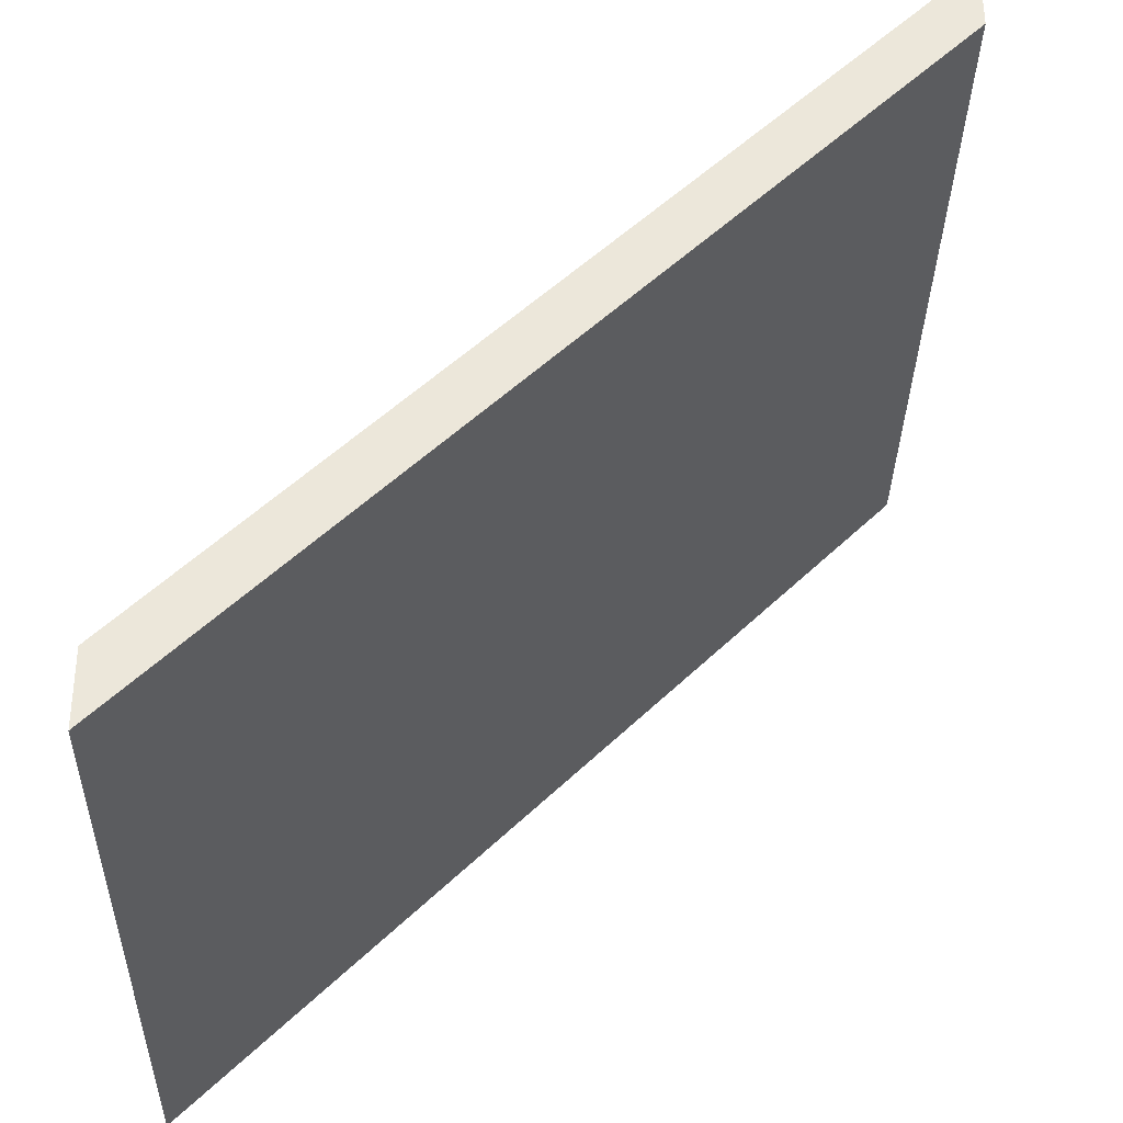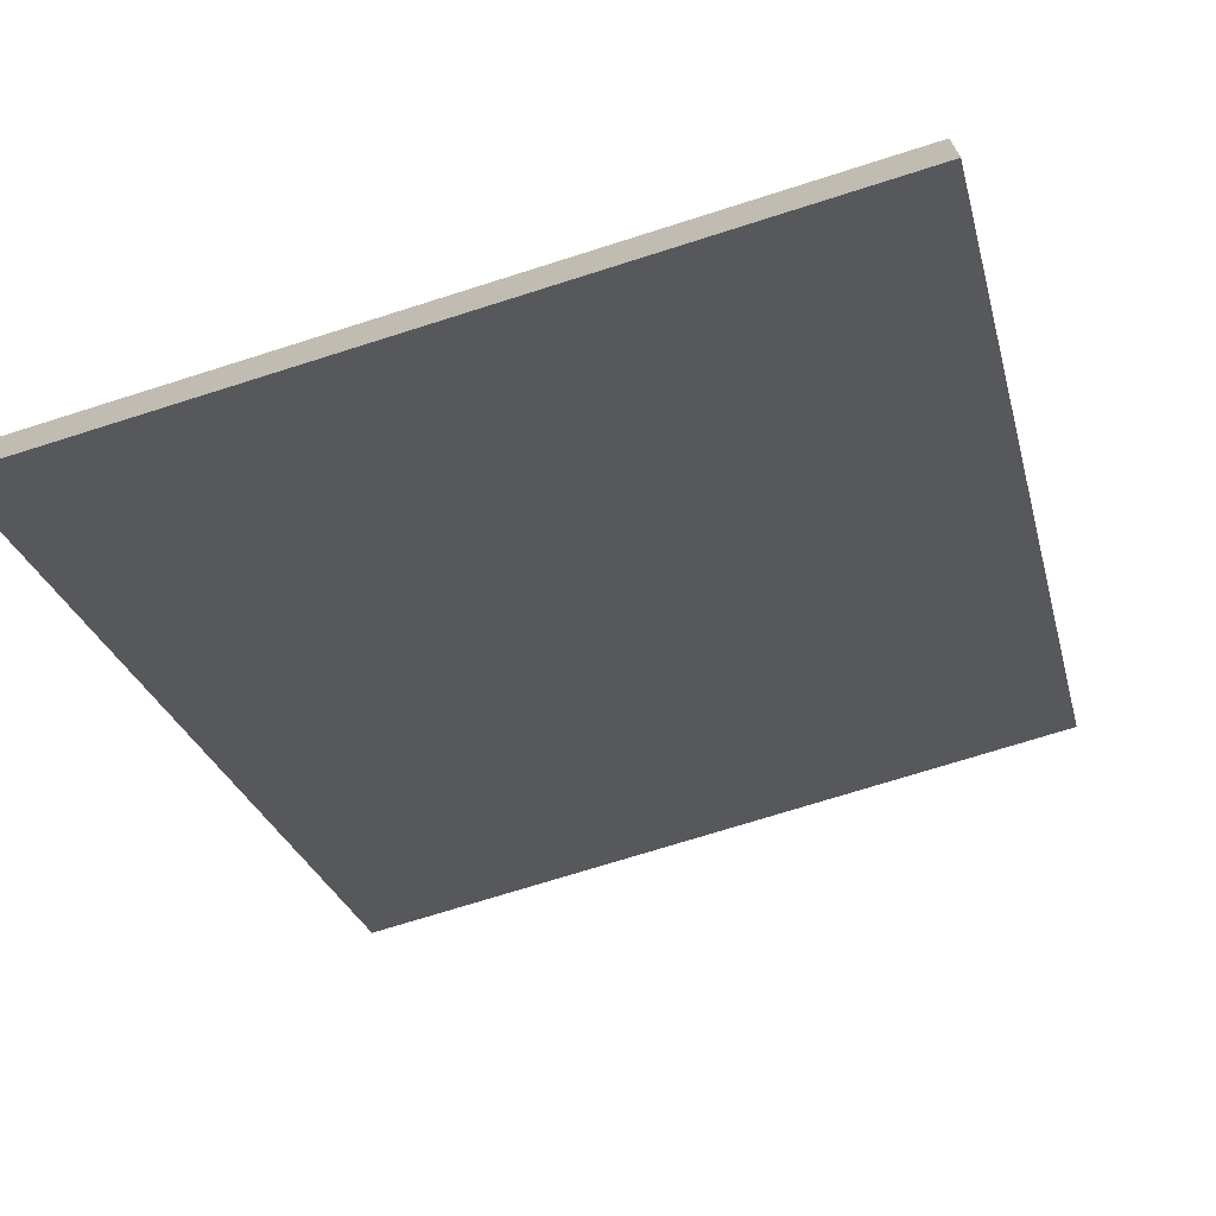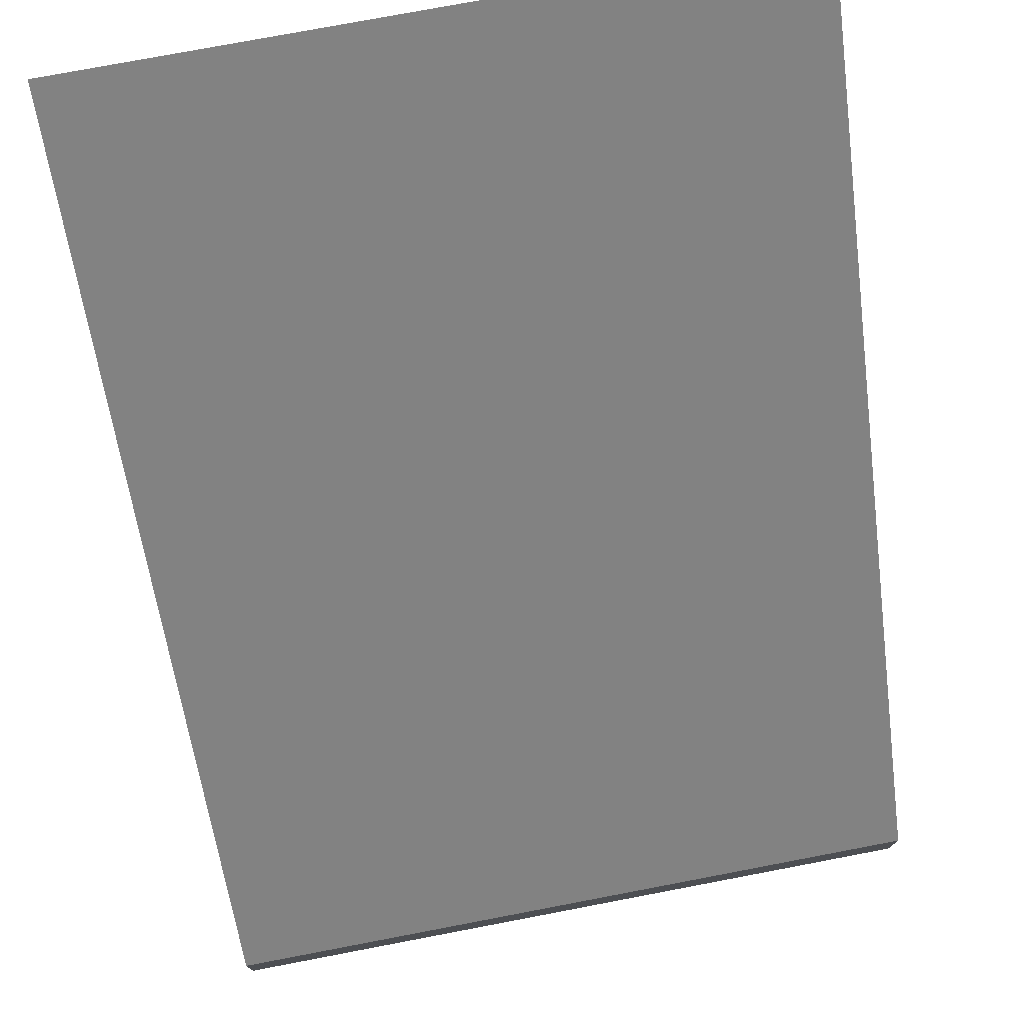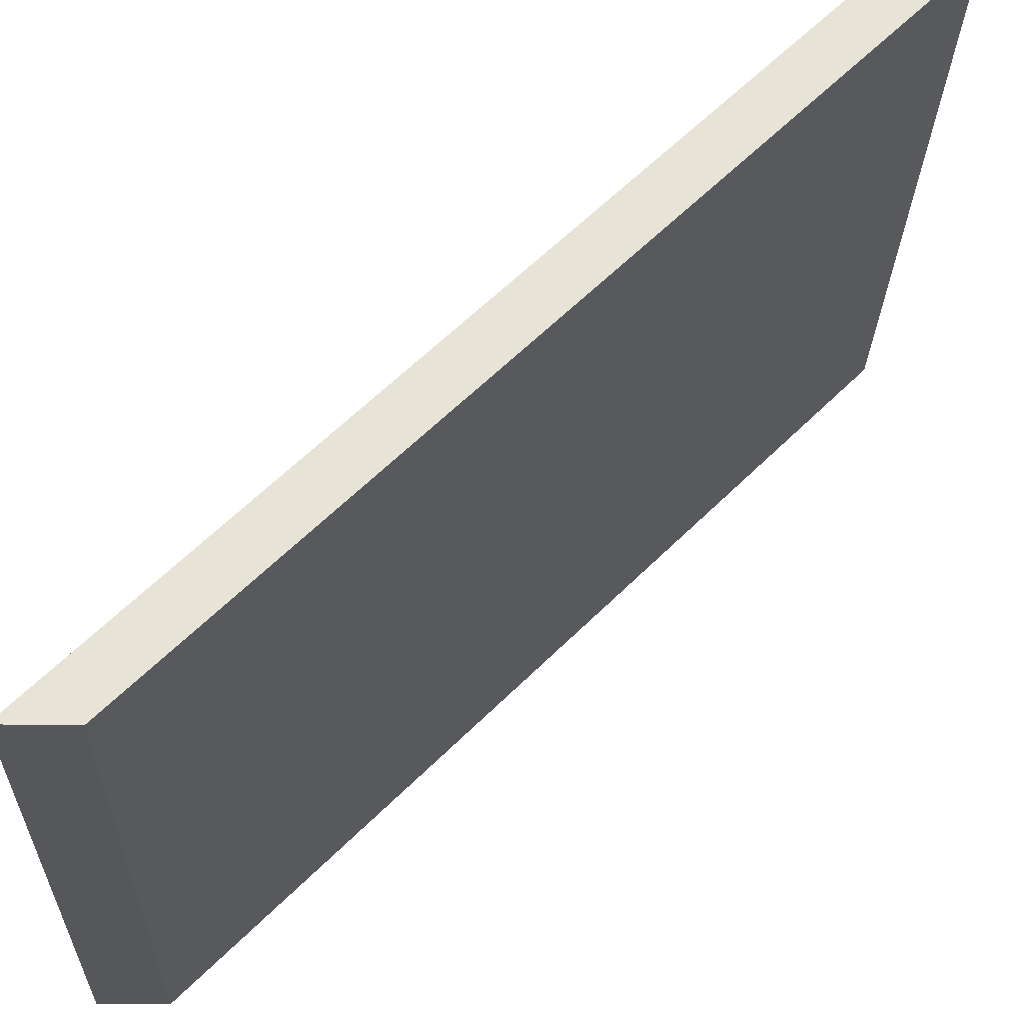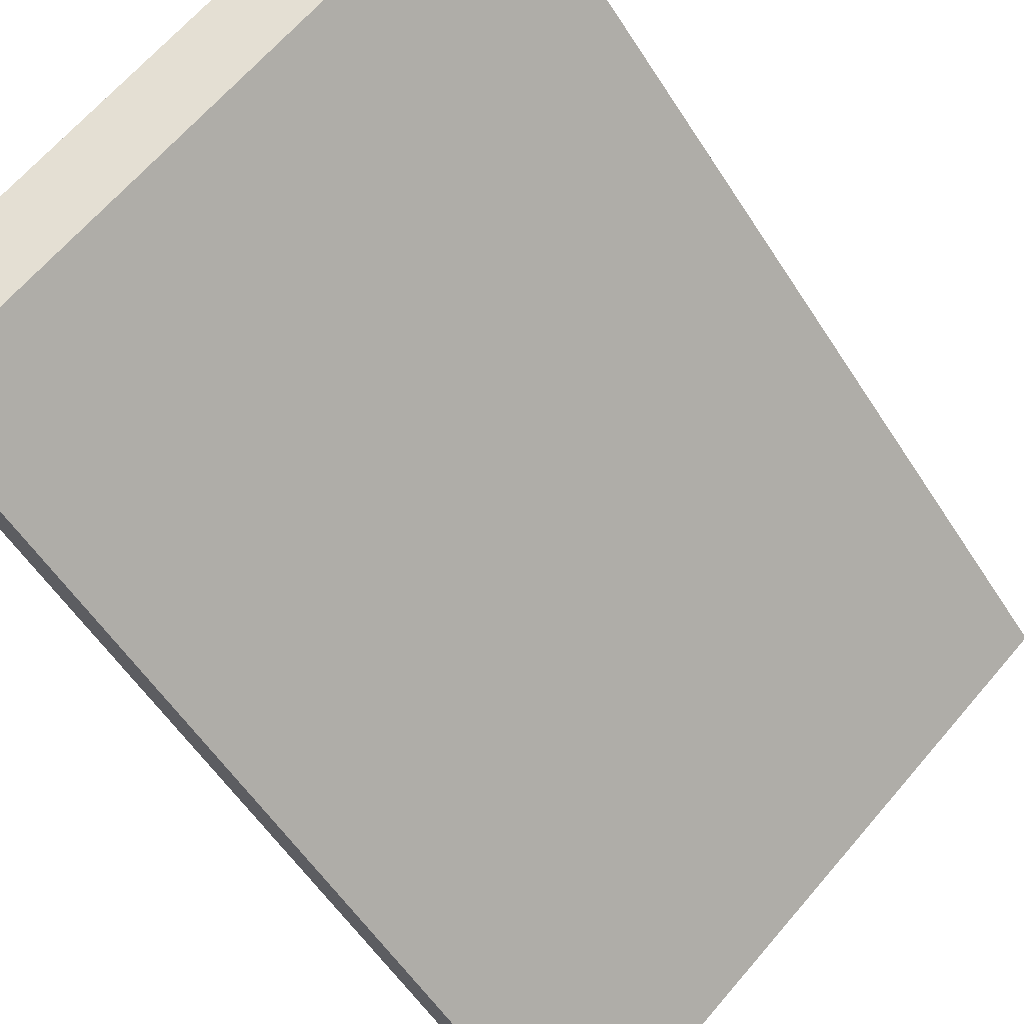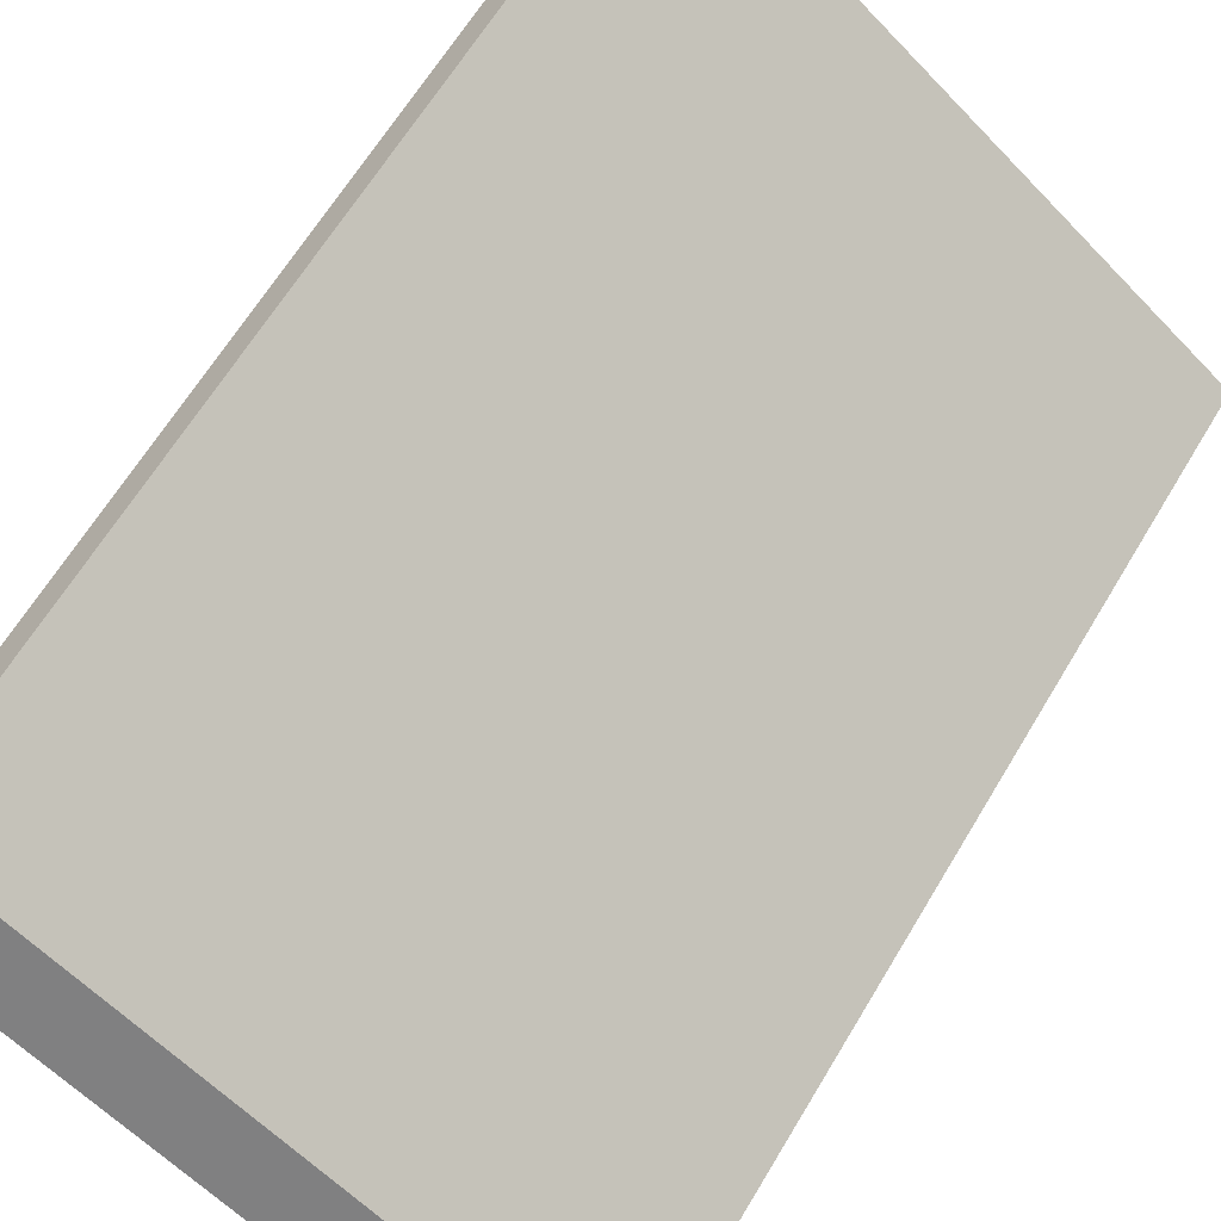
<metadata>
{"format":"obj","ext":"obj","renderer":"f3d","projection":"perspective","resolution":1024,"background":"white","views":[{"elev":-34.2,"azim":-91.2,"up":"+Y"},{"elev":-70.9,"azim":-162.3,"up":"+Y"},{"elev":75.5,"azim":169.2,"up":"+Y"},{"elev":-26.6,"azim":88.6,"up":"+Z"},{"elev":66.2,"azim":-49.4,"up":"+Z"},{"elev":-60.1,"azim":133.4,"up":"+Z"}]}
</metadata>
<code>
g RampSteep_5
v -2.5 4.5 5
v -2.5 5 5
v -0 5 5
v -0 4.5 5
v 2.5 4.5 5
v 2.5 5 5
v 2.5 5 5
v 2.5 2 2.5
v 2.5 4.5 5
v 2.5 2.5 2.5
v 2.5 -0.5 0
v 2.5 0 0
v -2.5 0 0
v -2.5 -0.5 0
v -0 -0.5 0
v -0 0 0
v 2.5 0 0
v 2.5 -0.5 0
v -2.5 4.5 5
v -2.5 2.5 2.5
v -2.5 5 5
v -2.5 2 2.5
v -2.5 0 0
v -2.5 -0.5 0
v -0 5 5
v 2.5 2.5 2.5
v 2.5 5 5
v -0 2.5 2.5
v -2.5 5 5
v 2.5 0 0
v -2.5 2.5 2.5
v -0 0 0
v -2.5 0 0
v 2.5 2 2.5
v -0 4.5 5
v 2.5 4.5 5
v -0 2 2.5
v 2.5 -0.5 0
v -2.5 4.5 5
v -0 -0.5 0
v -2.5 2 2.5
v -2.5 -0.5 0
g RampSteep_5_0
f 3 2 1
f 4 3 1
f 4 5 3
f 5 6 3
f 9 8 7
f 8 10 7
f 8 11 10
f 11 12 10
f 15 14 13
f 16 15 13
f 16 17 15
f 17 18 15
f 21 20 19
f 20 22 19
f 20 23 22
f 23 24 22
f 27 26 25
f 26 28 25
f 29 25 28
f 26 30 28
f 31 29 28
f 30 32 28
f 31 28 33
f 28 32 33
f 36 35 34
f 35 37 34
f 34 37 38
f 35 39 37
f 37 40 38
f 39 41 37
f 37 41 40
f 41 42 40

</code>
